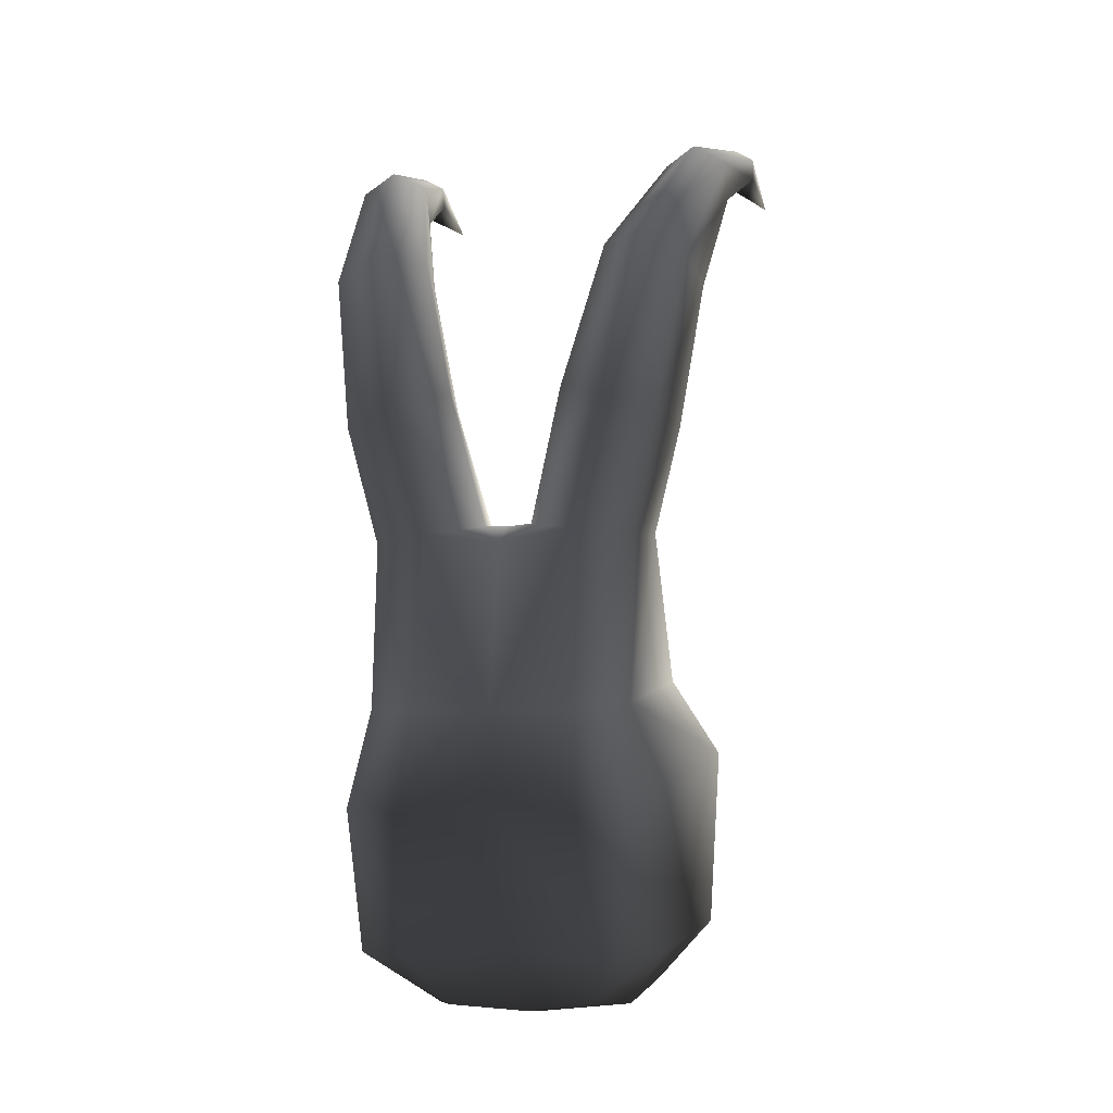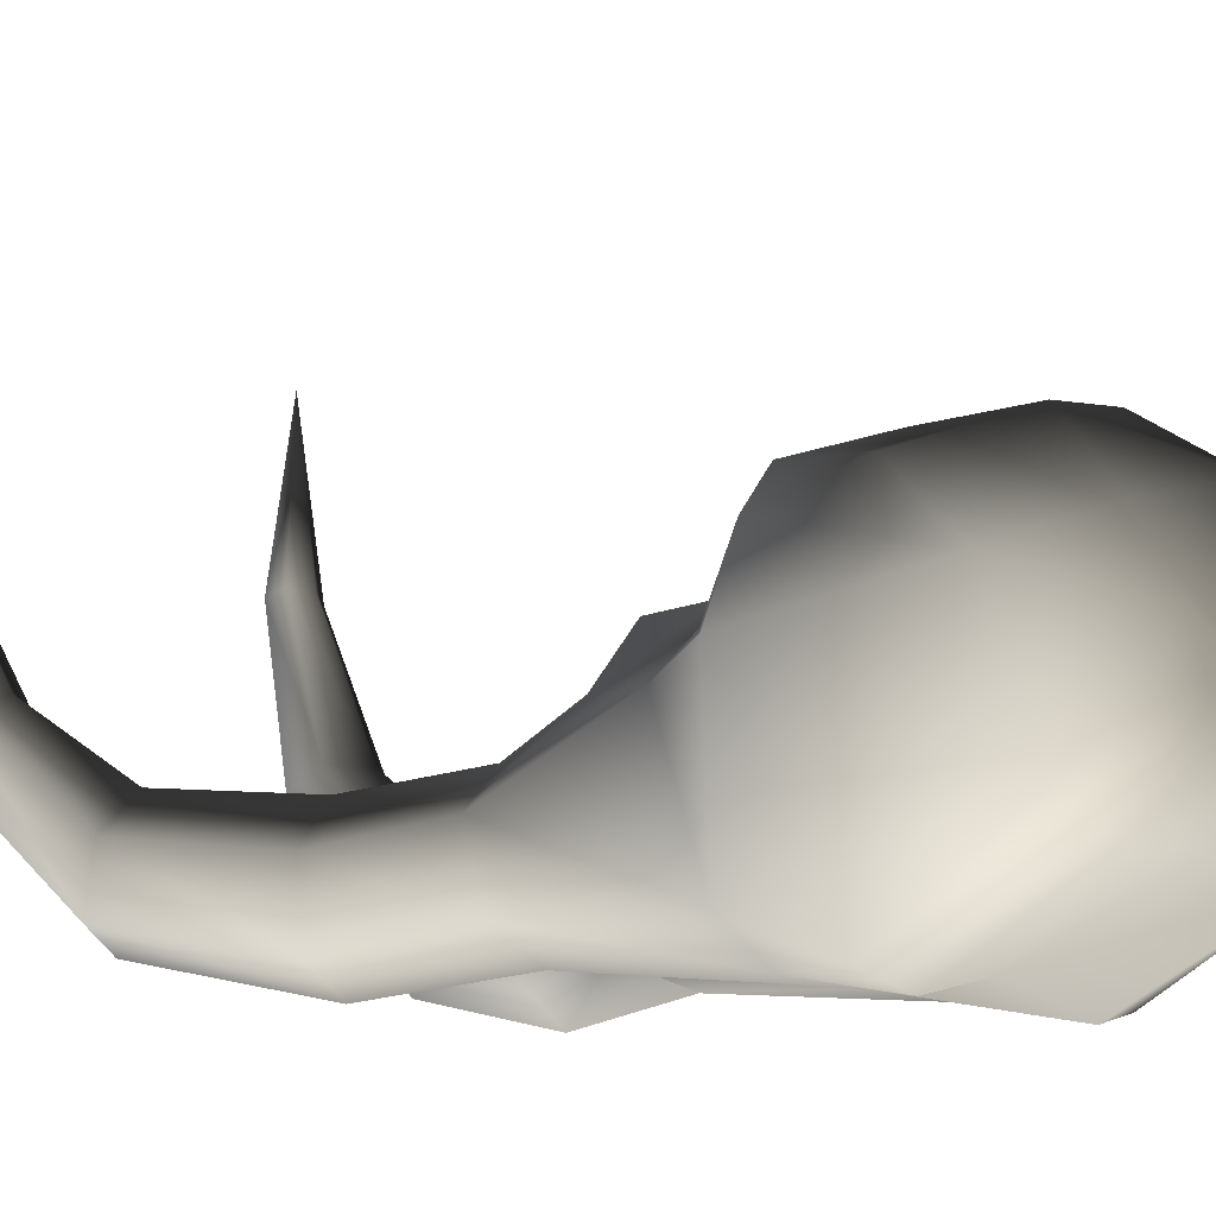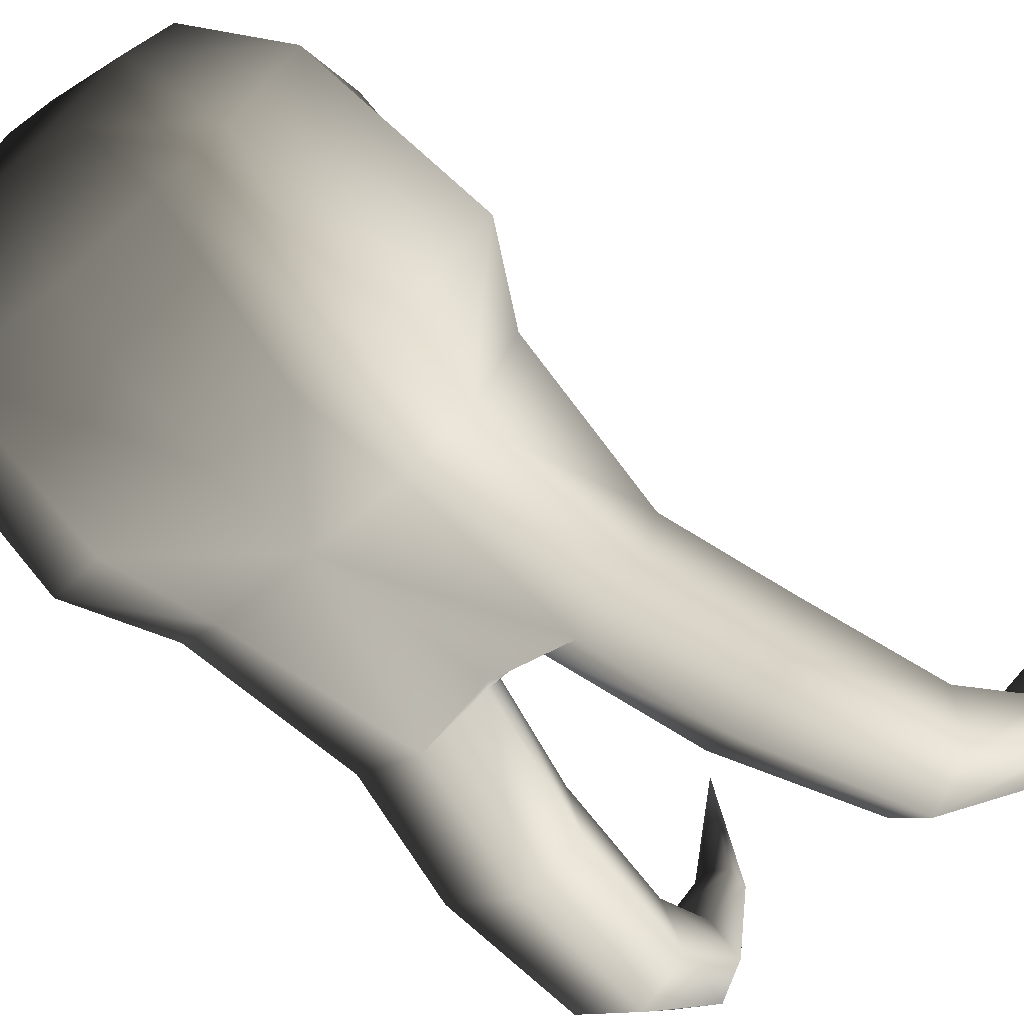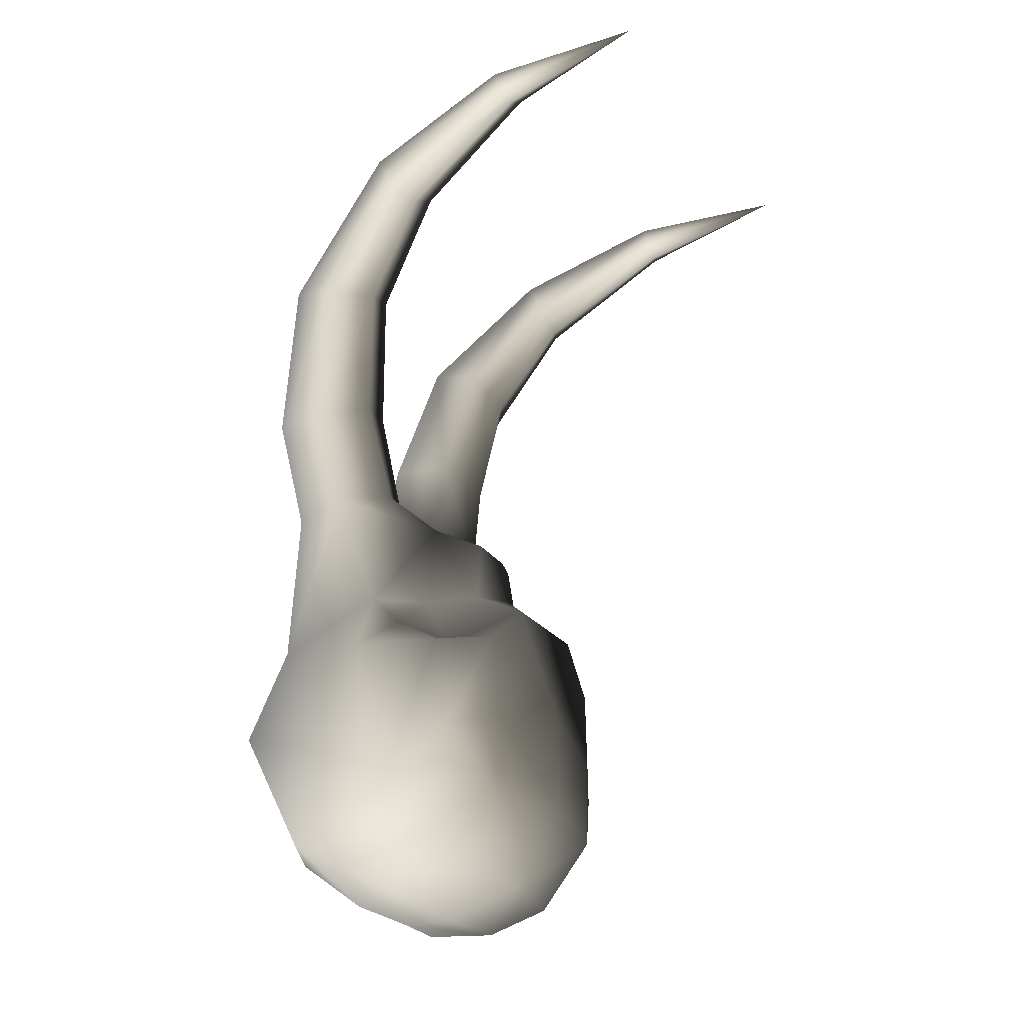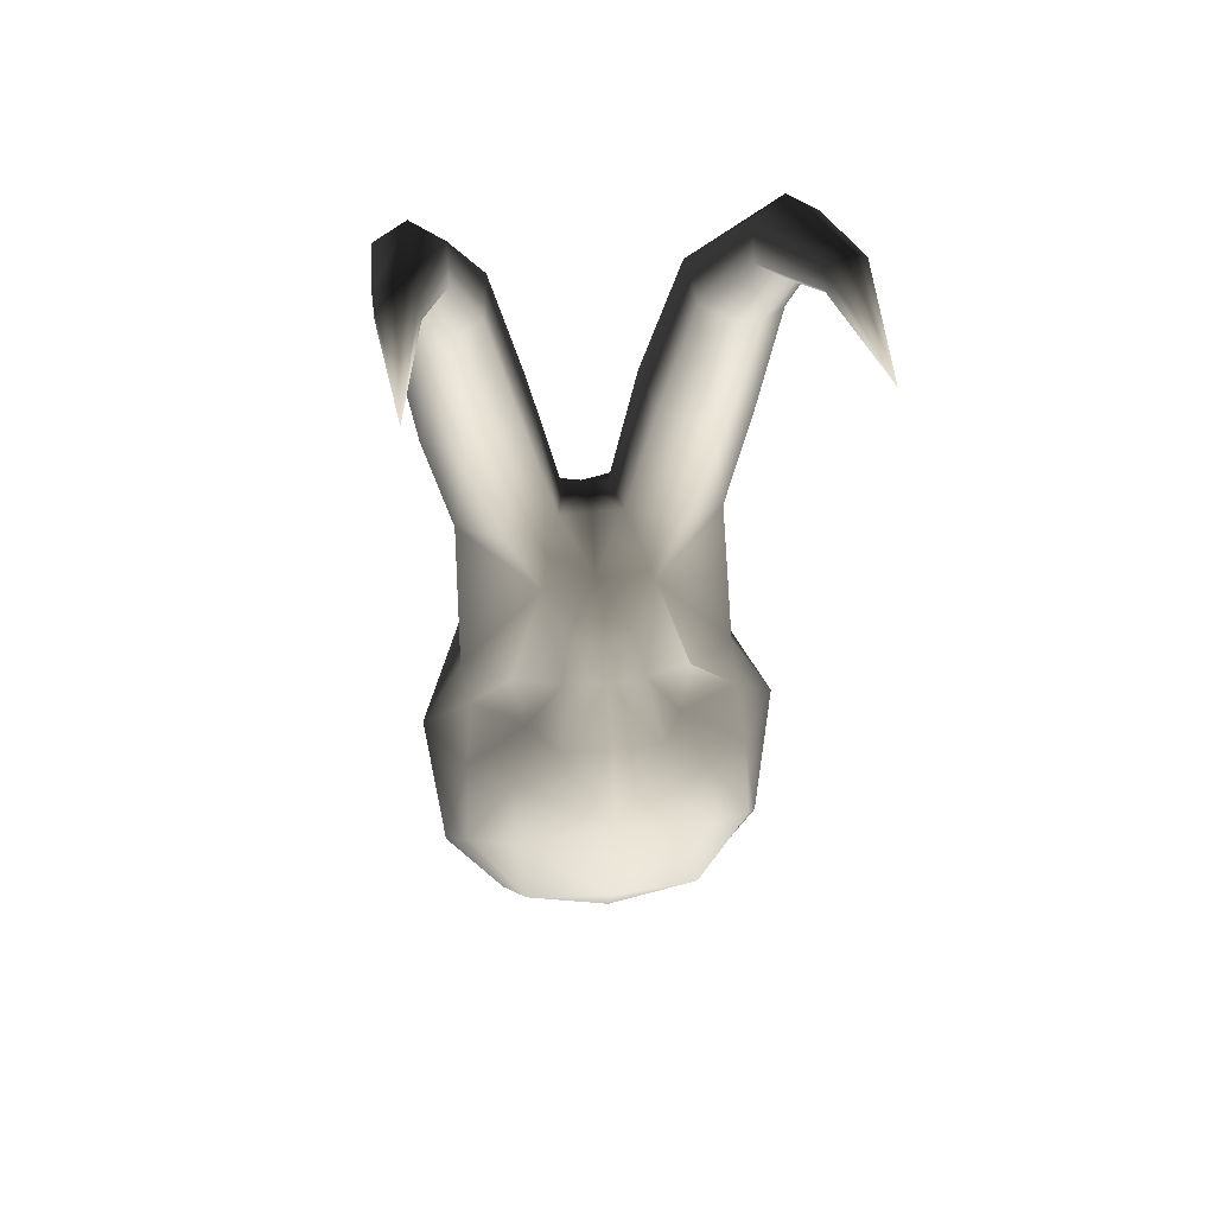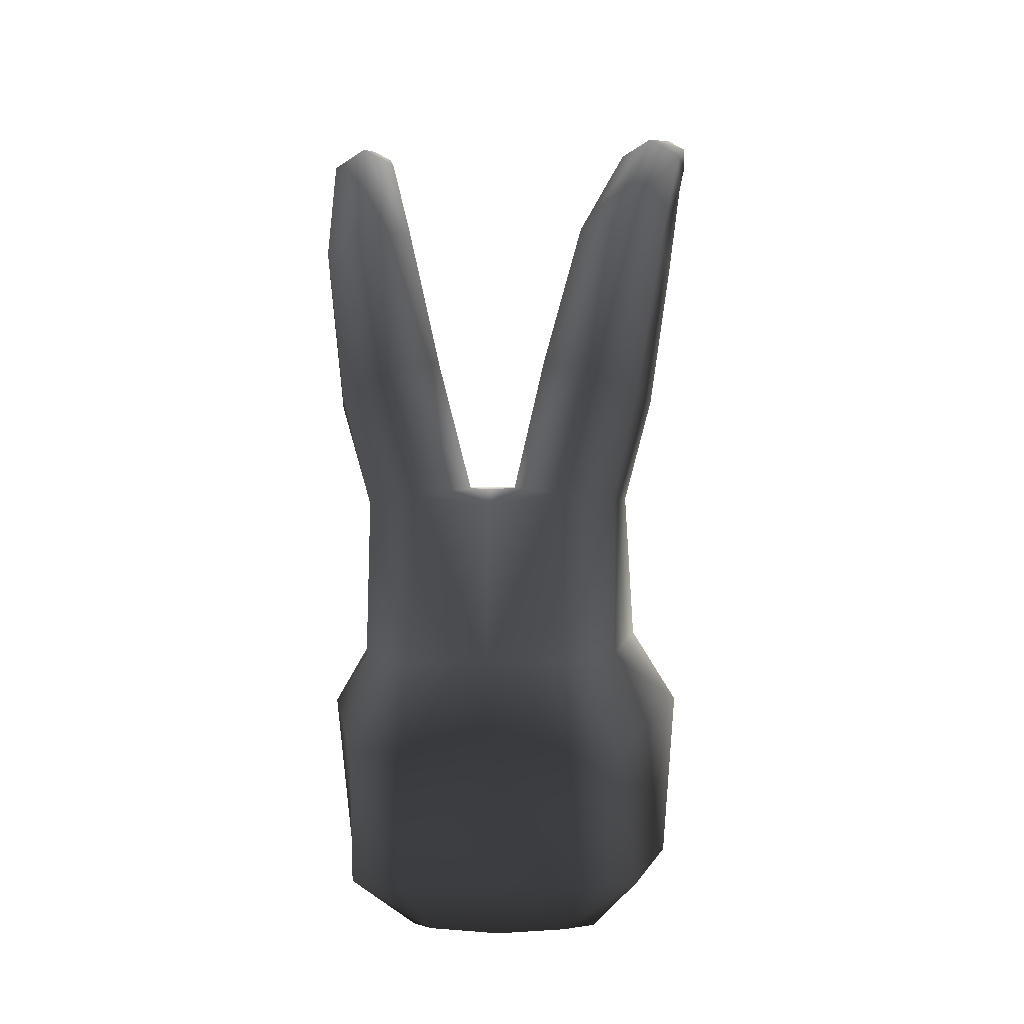
<metadata>
{"format":"obj","ext":"obj","renderer":"f3d","projection":"perspective","resolution":1024,"background":"white","views":[{"elev":-9.7,"azim":14.7,"up":"+Z"},{"elev":-12.9,"azim":129.8,"up":"+Y"},{"elev":-55.5,"azim":-137.0,"up":"+Y"},{"elev":-27.5,"azim":120.6,"up":"+Z"},{"elev":43.4,"azim":172.8,"up":"+Z"},{"elev":-7.7,"azim":6.3,"up":"+Z"}]}
</metadata>
<code>
v  -13.81 4.695 -60.07
v  -10.06 12.42 -66.49
v  0 14.57 -67.35
v  0 5.766 -58.99
v  -4.841 14.57 1.466
v  0 14.24 1.359
v  0 19.79 -6.454
v  -8.32 23.74 -4.637
v  0 34.2 -64.31
v  -16.32 29.57 -63.17
v  -13.39 39.17 -54.63
v  0 41.81 -52.98
v  0 22.48 -67.77
v  -14.05 21.12 -66.47
v  -6.256 30.54 -17.39
v  -11.62 28.65 -27.31
v  -13.48 25.8 -20.33
v  -14.62 38.61 -29.33
v  -14 39.18 -41.98
v  -21.71 35.13 -44.59
v  -21.02 32.56 -30.72
v  -18.55 2.459 -25.83
v  -18.47 3.726 -2.411
v  -19.94 12.42 -1.047
v  -20.61 20.46 -21.17
v  -24.81 25.38 -54.96
v  -21.43 8.169 -59.24
v  -19.89 -3.187 -39.88
v  -26.92 21.95 -31.49
v  0 31.5 -9.136
v  -4.29 30.04 -8.799
v  -13.12 17.84 0.8917
v  -11.81 -2.092 -27.03
v  -10.19 0.451 -1.836
v  -20.57 25.93 -25.33
v  -12.59 -4.933 -40.95
v  -7.593 39.42 -22.55
v  0 32.38 -16.26
v  0 39.42 -22.55
v  0 41.44 -37.76
v  -3.378 6.471 0.1026
v  0 1.483 -3.311
v  0 6.234 -0.1694
v  0 -2.092 -27.03
v  0 -2.019 -40.06
v  -8.085 4.563 19.13
v  -14.45 -1.312 16.98
v  -17.74 16.19 15.91
v  -9.73 13.32 18.59
v  -22.46 1.566 14.3
v  -24.1 10.32 13.76
v  -13.49 9.181 41.12
v  -19.25 4.05 40.57
v  -21.33 18.58 35.67
v  -14.53 16.44 38.67
v  -26.05 6.183 37.57
v  -27.1 13.45 35.12
v  -19.28 26.05 58.22
v  -23.91 23.79 60.27
v  -24.01 28.51 50.25
v  -19.33 28.41 53.21
v  -28.58 23.9 57.3
v  -28.63 26.26 52.29
v  -23.68 48.33 66.34
v  -26.41 47.48 67.77
v  -26.33 48.71 61.5
v  -23.64 48.95 63.21
v  -29.1 47.24 66.06
v  -29.06 47.86 62.93
v  -27.3 71.63 65.9
v  13.81 4.695 -60.07
v  10.06 12.42 -66.49
v  4.841 14.57 1.466
v  8.32 23.74 -4.637
v  13.39 39.17 -54.63
v  16.32 29.57 -63.17
v  14.05 21.12 -66.47
v  6.256 30.54 -17.39
v  13.48 25.8 -20.33
v  11.62 28.65 -27.31
v  14.62 38.61 -29.33
v  21.02 32.56 -30.72
v  21.71 35.13 -44.59
v  14 39.18 -41.98
v  18.55 2.459 -25.83
v  20.61 20.46 -21.17
v  19.94 12.42 -1.047
v  18.47 3.726 -2.411
v  24.81 25.38 -54.96
v  26.92 21.95 -31.49
v  19.89 -3.187 -39.88
v  21.43 8.169 -59.24
v  5.229 30.55 -7.929
v  13.12 17.84 0.8917
v  10.19 0.451 -1.836
v  11.81 -2.092 -27.03
v  19.63 24.51 -25.65
v  12.59 -4.933 -40.95
v  7.593 39.42 -22.55
v  3.378 6.471 0.1026
v  14.45 -1.312 16.98
v  8.085 4.563 19.13
v  9.73 13.32 18.59
v  17.74 16.19 15.91
v  22.46 1.566 14.3
v  24.1 10.32 13.76
v  19.25 4.05 40.57
v  13.49 9.181 41.12
v  14.53 16.44 38.67
v  21.33 18.58 35.67
v  26.05 6.183 37.57
v  27.1 13.45 35.12
v  23.91 23.79 60.27
v  19.28 26.05 58.22
v  19.33 28.41 53.21
v  24.01 28.51 50.25
v  28.58 23.9 57.3
v  28.63 26.26 52.29
v  26.41 47.48 67.77
v  23.68 48.33 66.34
v  23.64 48.95 63.21
v  26.33 48.71 61.5
v  29.1 47.24 66.06
v  29.06 47.86 62.93
v  27.3 71.63 65.9
g Bone_01
f 1 2 3 4
f 5 6 7 8
f 9 10 11 12
f 9 13 14 10
f 15 16 17
f 18 19 20 21
f 15 17 8
f 22 23 24 25
f 26 27 28 29
f 2 1 27 14
f 7 30 31 8
f 8 32 5
f 23 22 33 34
f 17 16 35 17
f 26 29 21 20
f 22 25 29 28
f 8 24 32
f 28 27 1 36
f 37 16 15
f 38 39 37 15
f 40 19 18 37
f 39 40 37
f 41 34 42 43
f 43 6 5 41
f 44 42 34 33
f 36 45 44 33
f 28 36 33 22
f 1 4 45 36
f 20 11 10 26
f 41 46 47 34
f 32 48 49 5
f 34 47 50 23
f 23 50 51 24
f 24 51 48 32
f 5 49 46 41
f 46 52 53 47
f 48 54 55 49
f 47 53 56 50
f 50 56 57 51
f 51 57 54 48
f 49 55 52 46
f 52 58 59 53
f 54 60 61 55
f 53 59 62 56
f 56 62 63 57
f 57 63 60 54
f 55 61 58 52
f 58 64 65 59
f 60 66 67 61
f 59 65 68 62
f 62 68 69 63
f 63 69 66 60
f 61 67 64 58
f 64 70 65
f 66 70 67
f 65 70 68
f 68 70 69
f 69 70 66
f 67 70 64
f 8 17 17 25
f 8 25 24
f 19 40 12 11
f 20 19 11
f 14 13 3 2
f 14 27 26 10
f 71 4 3 72
f 73 74 7 6
f 9 12 75 76
f 9 76 77 13
f 78 79 80
f 81 82 83 84
f 78 74 79
f 85 86 87 88
f 89 90 91 92
f 72 77 92 71
f 93 30 7 74
f 74 73 94
f 88 95 96 85
f 79 97 80
f 89 83 82 90
f 85 91 90 86
f 74 94 87
f 91 98 71 92
f 99 80 81
f 38 78 99 39
f 81 84 40 99
f 39 99 40
f 100 43 42 95
f 43 100 73 6
f 44 96 95 42
f 98 96 44 45
f 91 85 96 98
f 71 98 45 4
f 83 89 76 75
f 100 95 101 102
f 94 73 103 104
f 95 88 105 101
f 88 87 106 105
f 87 94 104 106
f 73 100 102 103
f 102 101 107 108
f 104 103 109 110
f 101 105 111 107
f 105 106 112 111
f 106 104 110 112
f 103 102 108 109
f 108 107 113 114
f 110 109 115 116
f 107 111 117 113
f 111 112 118 117
f 112 110 116 118
f 109 108 114 115
f 114 113 119 120
f 116 115 121 122
f 113 117 123 119
f 117 118 124 123
f 118 116 122 124
f 115 114 120 121
f 120 119 125
f 122 121 125
f 119 123 125
f 123 124 125
f 124 122 125
f 121 120 125
f 74 87 86 79
f 84 75 12 40
f 83 75 84
f 77 72 3 13
f 77 76 89 92
f 79 86 97
f 90 82 97
f 86 90 97
f 21 29 35
f 25 17 35
f 80 82 81
f 16 18 21
f 97 82 80
f 99 78 80
f 16 21 35
f 37 18 16
f 29 25 35
f 93 78 38 30
f 38 15 31 30
f 93 74 78
f 15 8 31

</code>
